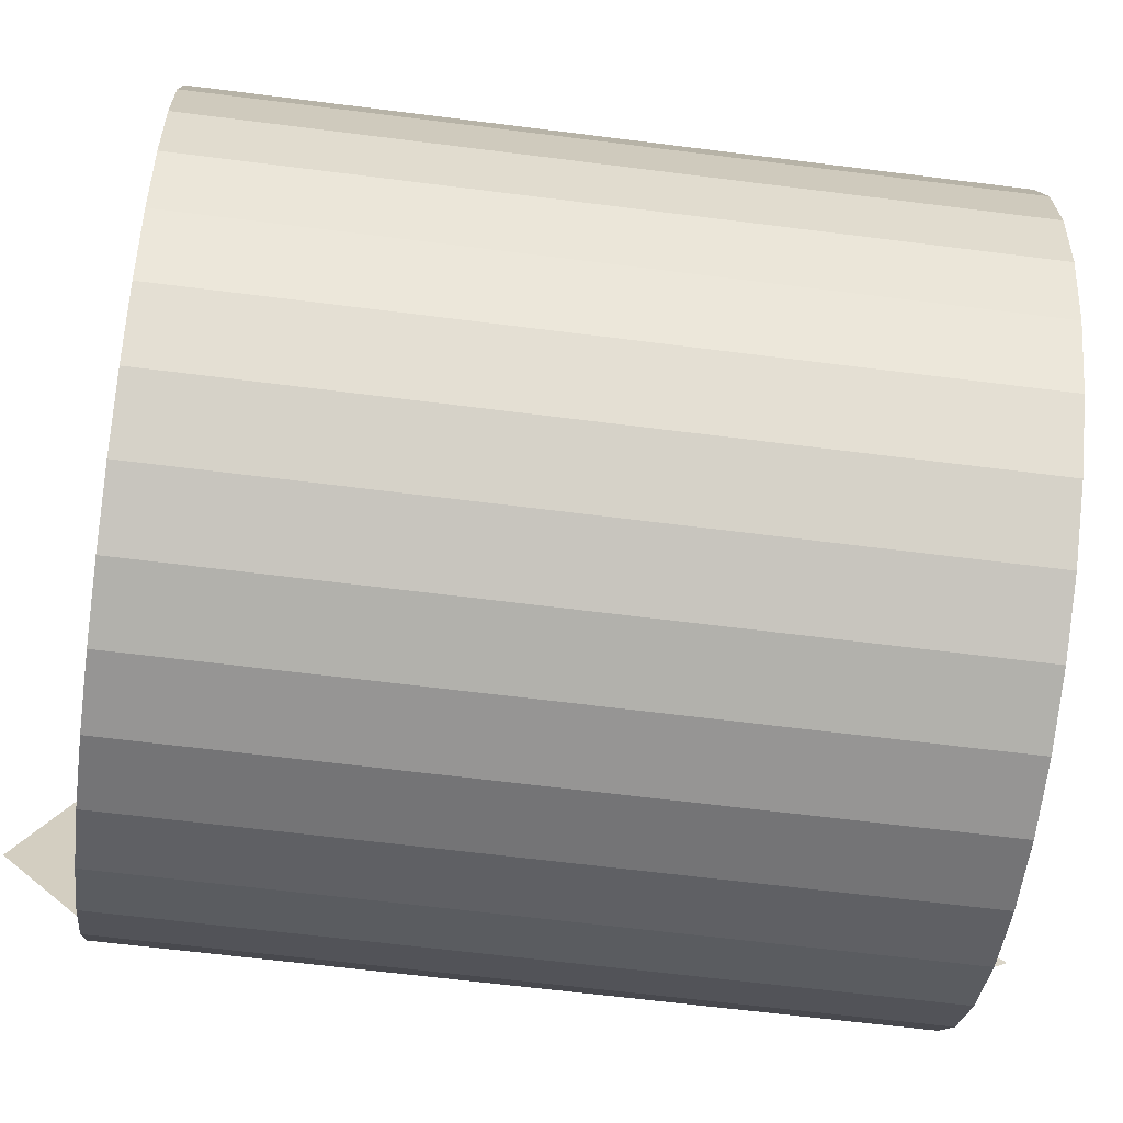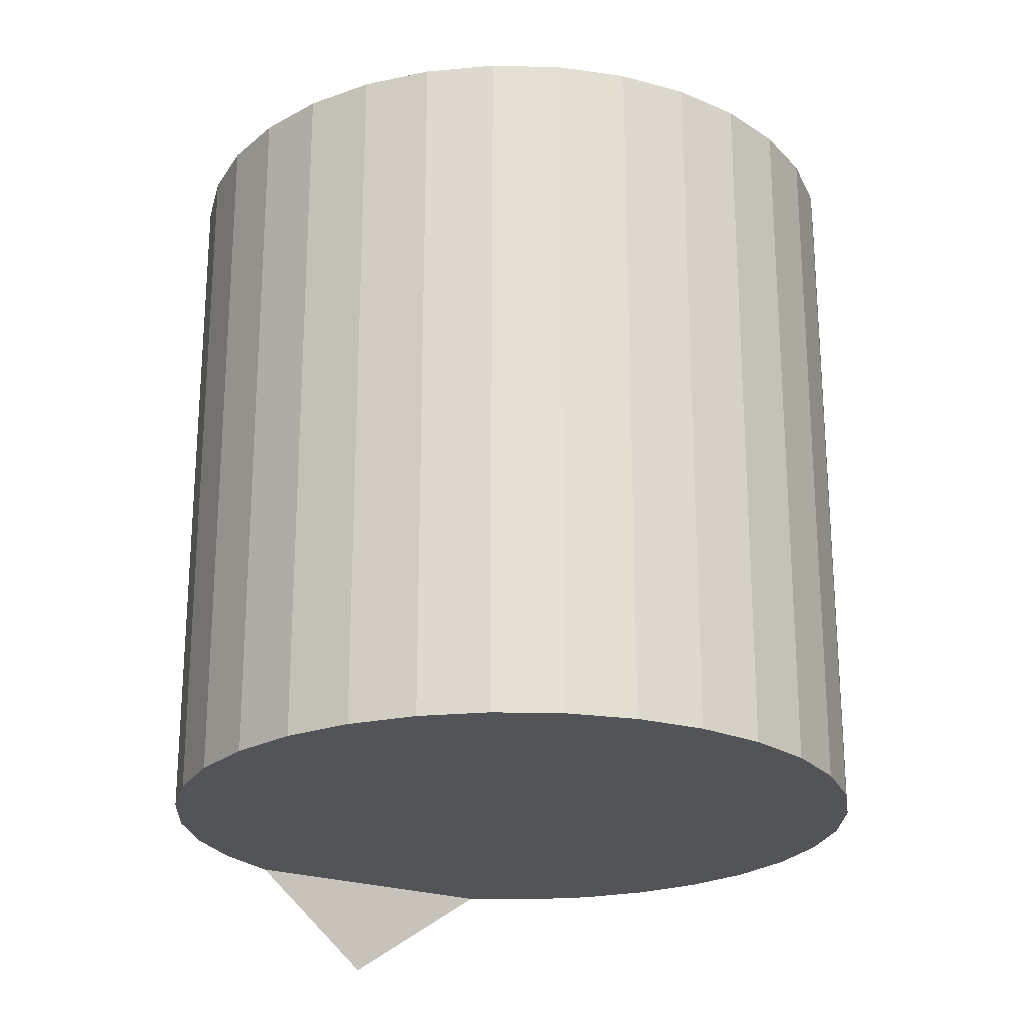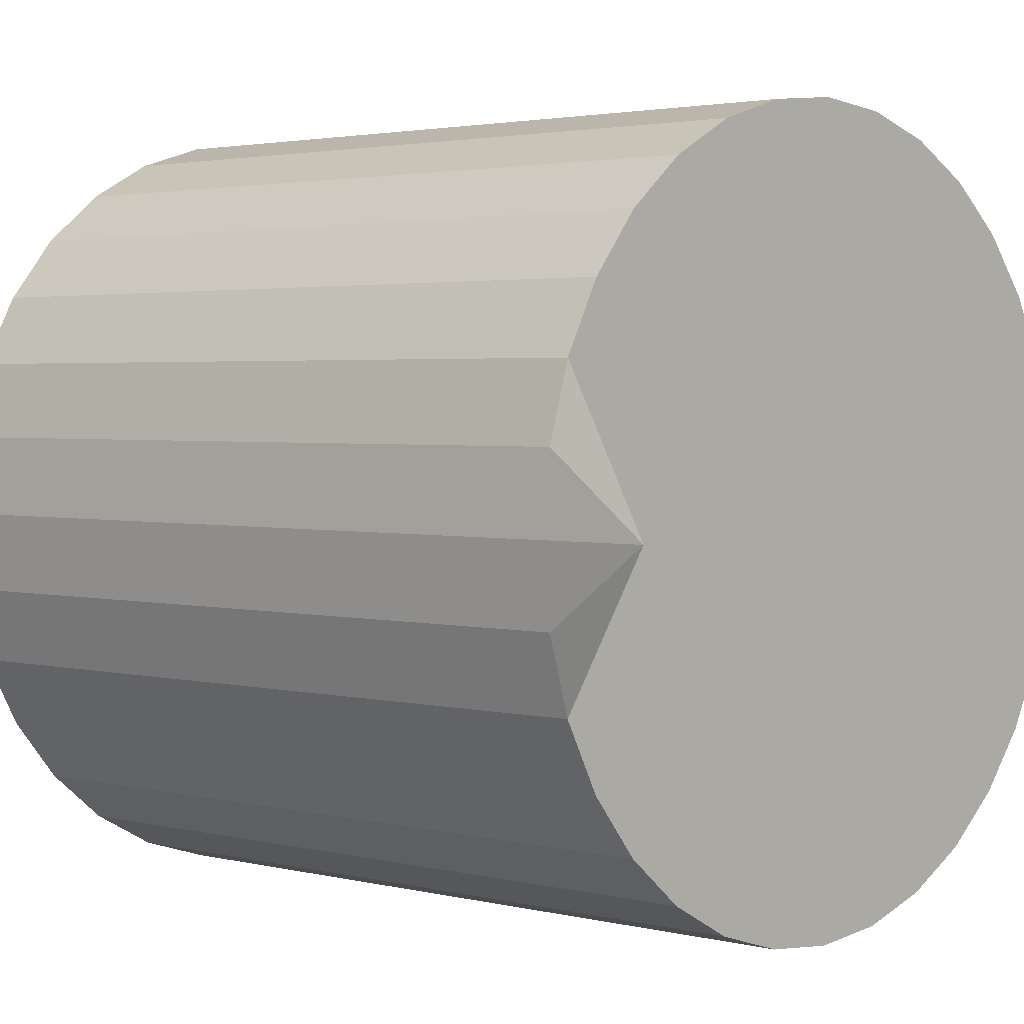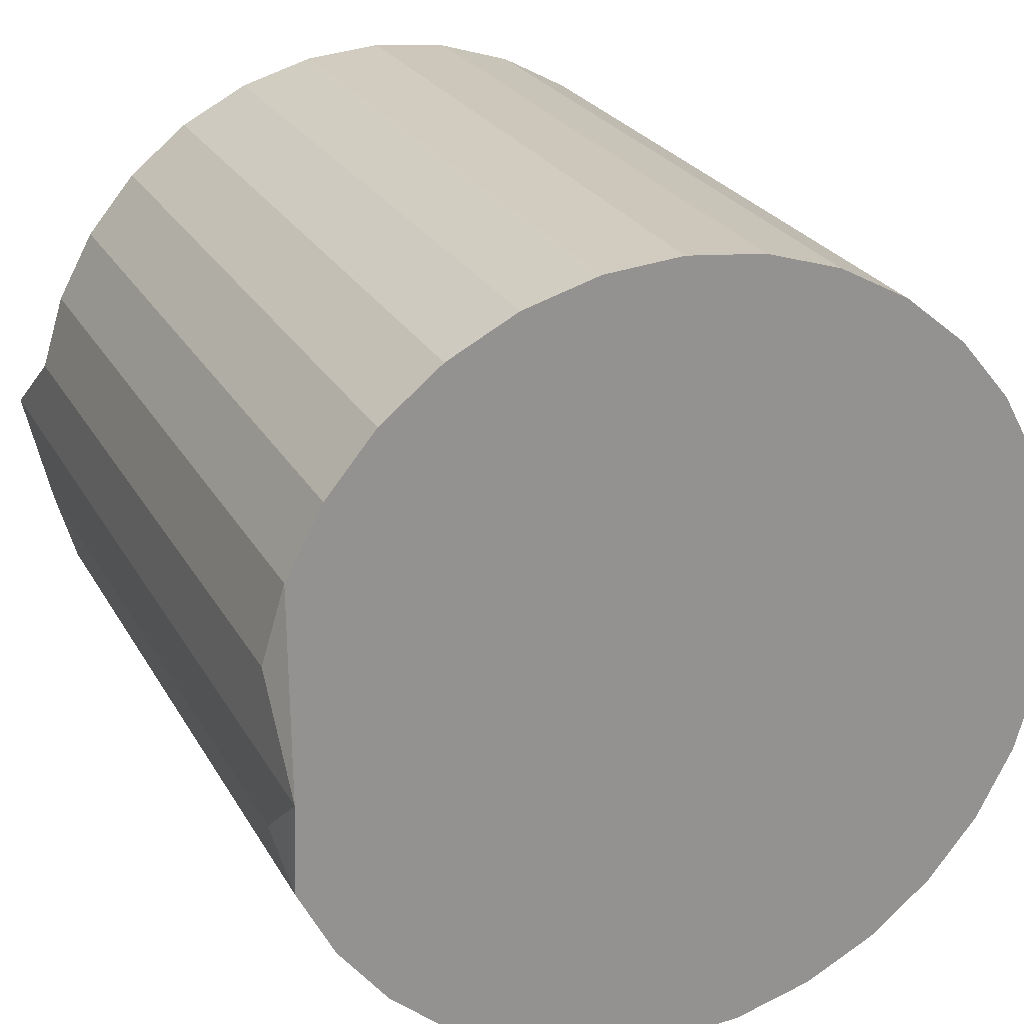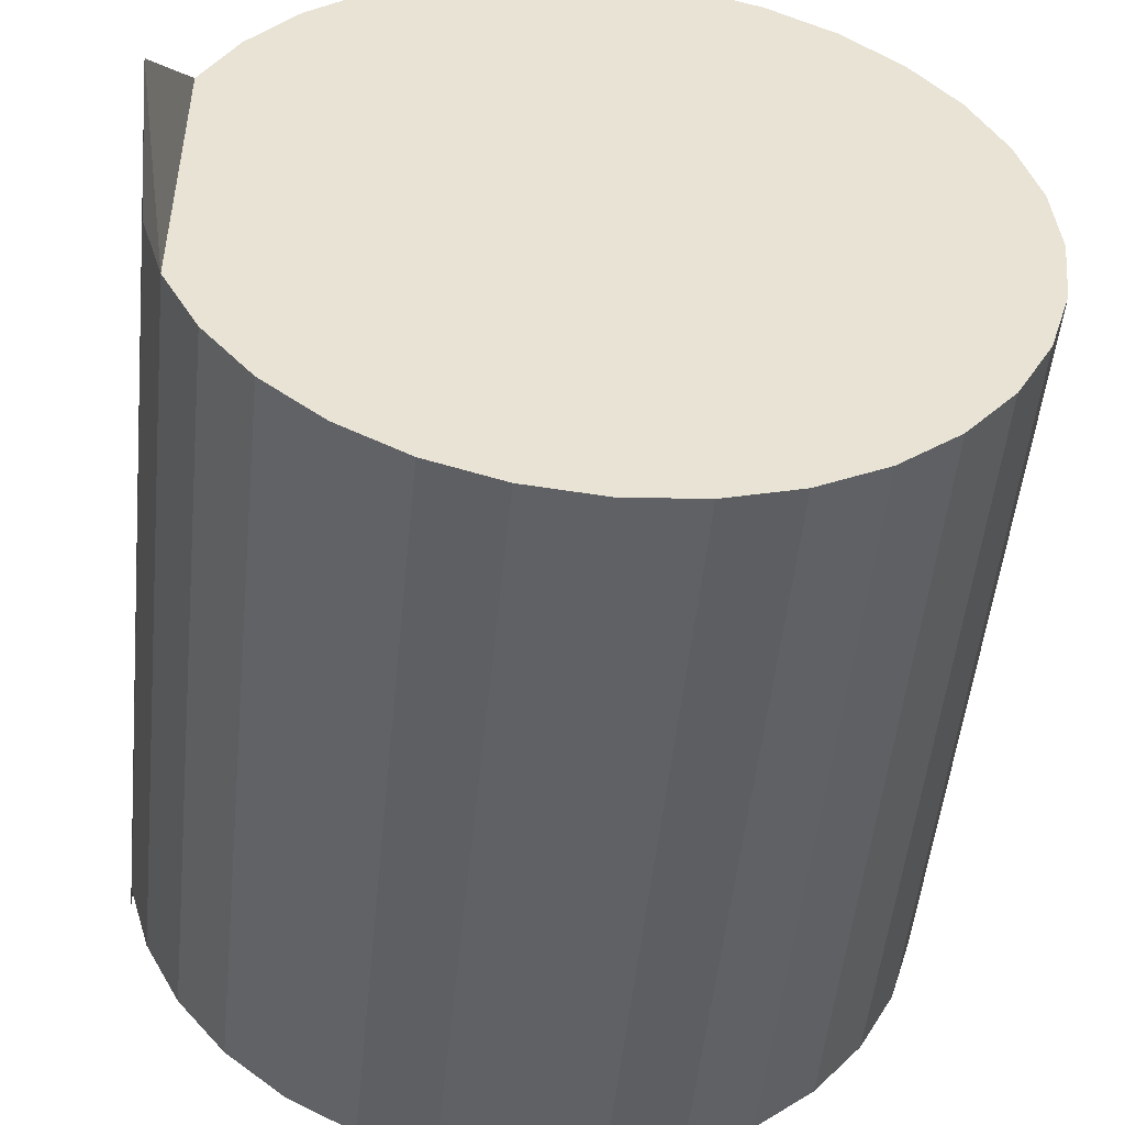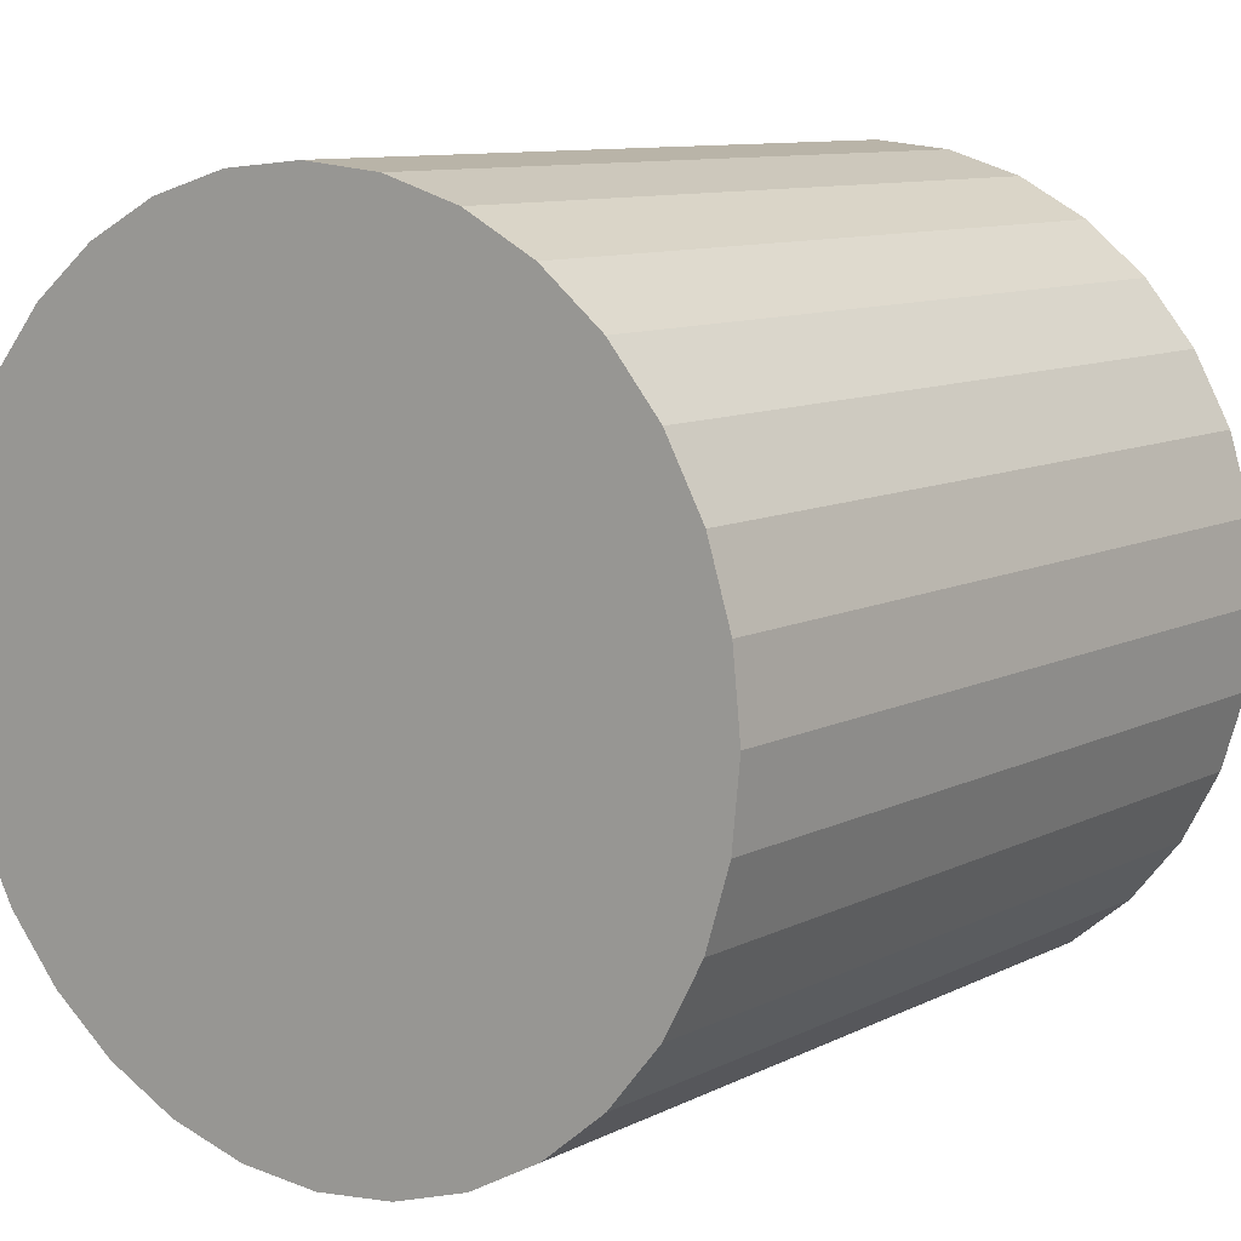
<metadata>
{"format":"obj","ext":"obj","renderer":"f3d","projection":"perspective","resolution":1024,"background":"white","views":[{"elev":-61.9,"azim":82.6,"up":"+Z"},{"elev":-23.4,"azim":59.5,"up":"+Y"},{"elev":2.4,"azim":-47.7,"up":"+Z"},{"elev":23.3,"azim":-21.9,"up":"+Z"},{"elev":-50.2,"azim":-5.7,"up":"+Z"},{"elev":9.3,"azim":36.5,"up":"+Z"}]}
</metadata>
<code>
g Cylinder_Mesh
v 0 3.623 1.623
v 0 0.3767 1.623
v -0.3167 3.623 1.592
v -0.3167 0.3767 1.592
v -0.6212 3.623 1.5
v -0.6212 0.3767 1.5
v -0.9018 3.623 1.35
v -0.9018 0.3767 1.35
v -1.148 3.623 1.148
v -1.148 0.3767 1.148
v -1.35 3.623 0.9018
v -1.35 0.3767 0.9018
v -1.5 3.623 0.6212
v -1.5 0.3767 0.6212
v -1.592 3.623 0.3167
v -1.592 0.3767 0.3167
v -1.623 4.063 0
v -1.623 -0.06329 0
v -1.592 3.623 -0.3167
v -1.592 0.3767 -0.3167
v -1.5 3.623 -0.6212
v -1.5 0.3767 -0.6212
v -1.35 3.623 -0.9018
v -1.35 0.3767 -0.9018
v -1.148 3.623 -1.148
v -1.148 0.3767 -1.148
v -0.9018 3.623 -1.35
v -0.9018 0.3767 -1.35
v -0.6212 3.623 -1.5
v -0.6212 0.3767 -1.5
v -0.3167 3.623 -1.592
v -0.3167 0.3767 -1.592
v 0 3.623 -1.623
v 0 0.3767 -1.623
v 0.3167 3.623 -1.592
v 0.3167 0.3767 -1.592
v 0.6212 3.623 -1.5
v 0.6212 0.3767 -1.5
v 0.9018 3.623 -1.35
v 0.9018 0.3767 -1.35
v 1.148 3.623 -1.148
v 1.148 0.3767 -1.148
v 1.35 3.623 -0.9018
v 1.35 0.3767 -0.9018
v 1.5 3.623 -0.6212
v 1.5 0.3767 -0.6212
v 1.592 3.623 -0.3167
v 1.592 0.3767 -0.3167
v 1.623 3.623 0
v 1.623 0.3767 0
v 1.592 3.623 0.3167
v 1.592 0.3767 0.3167
v 1.5 3.623 0.6212
v 1.5 0.3767 0.6212
v 1.35 3.623 0.9018
v 1.35 0.3767 0.9018
v 1.148 3.623 1.148
v 1.148 0.3767 1.148
v 0.9018 3.623 1.35
v 0.9018 0.3767 1.35
v 0.6212 3.623 1.5
v 0.6212 0.3767 1.5
v 0.3167 3.623 1.592
v 0.3167 0.3767 1.592
f 2 1 3
f 4 3 5
f 6 5 7
f 8 7 9
f 10 9 11
f 12 11 13
f 14 13 15
f 16 15 17
f 18 17 19
f 20 19 21
f 22 21 23
f 24 23 25
f 26 25 27
f 28 27 29
f 30 29 31
f 32 31 33
f 34 33 35
f 36 35 37
f 38 37 39
f 40 39 41
f 42 41 43
f 44 43 45
f 46 45 47
f 48 47 49
f 50 49 51
f 52 51 53
f 54 53 55
f 56 55 57
f 58 57 59
f 60 59 61
f 38 6 22
f 62 61 63
f 64 63 1
f 31 63 47
f 2 3 4
f 4 5 6
f 6 7 8
f 8 9 10
f 10 11 12
f 12 13 14
f 14 15 16
f 16 17 18
f 18 19 20
f 20 21 22
f 22 23 24
f 24 25 26
f 26 27 28
f 28 29 30
f 30 31 32
f 32 33 34
f 34 35 36
f 36 37 38
f 38 39 40
f 40 41 42
f 42 43 44
f 44 45 46
f 46 47 48
f 48 49 50
f 50 51 52
f 52 53 54
f 54 55 56
f 56 57 58
f 58 59 60
f 60 61 62
f 6 2 4
f 2 62 64
f 62 58 60
f 58 54 56
f 54 50 52
f 50 46 48
f 46 42 44
f 42 38 40
f 38 34 36
f 34 30 32
f 30 26 28
f 26 22 24
f 22 18 20
f 18 14 16
f 14 10 12
f 10 6 8
f 6 62 2
f 62 54 58
f 54 46 50
f 46 38 42
f 38 30 34
f 30 22 26
f 22 14 18
f 14 6 10
f 6 54 62
f 54 38 46
f 38 22 30
f 22 6 14
f 6 38 54
f 62 63 64
f 64 1 2
f 63 3 1
f 3 7 5
f 7 11 9
f 11 15 13
f 15 19 17
f 19 23 21
f 23 27 25
f 27 31 29
f 31 35 33
f 35 39 37
f 39 43 41
f 43 47 45
f 47 51 49
f 51 55 53
f 55 59 57
f 59 63 61
f 63 7 3
f 7 15 11
f 15 23 19
f 23 31 27
f 31 39 35
f 39 47 43
f 47 55 51
f 55 63 59
f 63 15 7
f 15 31 23
f 31 47 39
f 47 63 55
f 63 31 15

</code>
